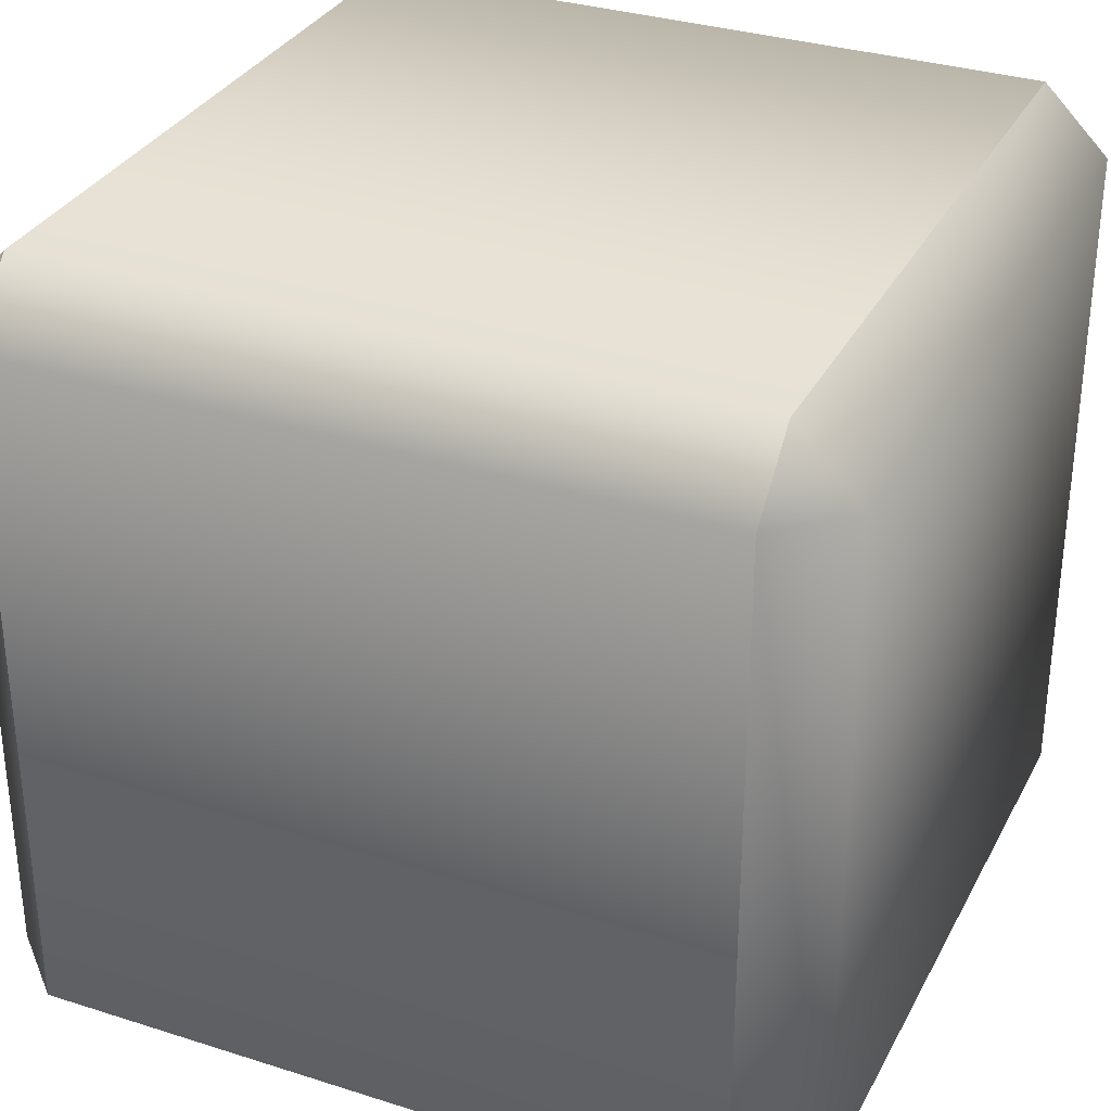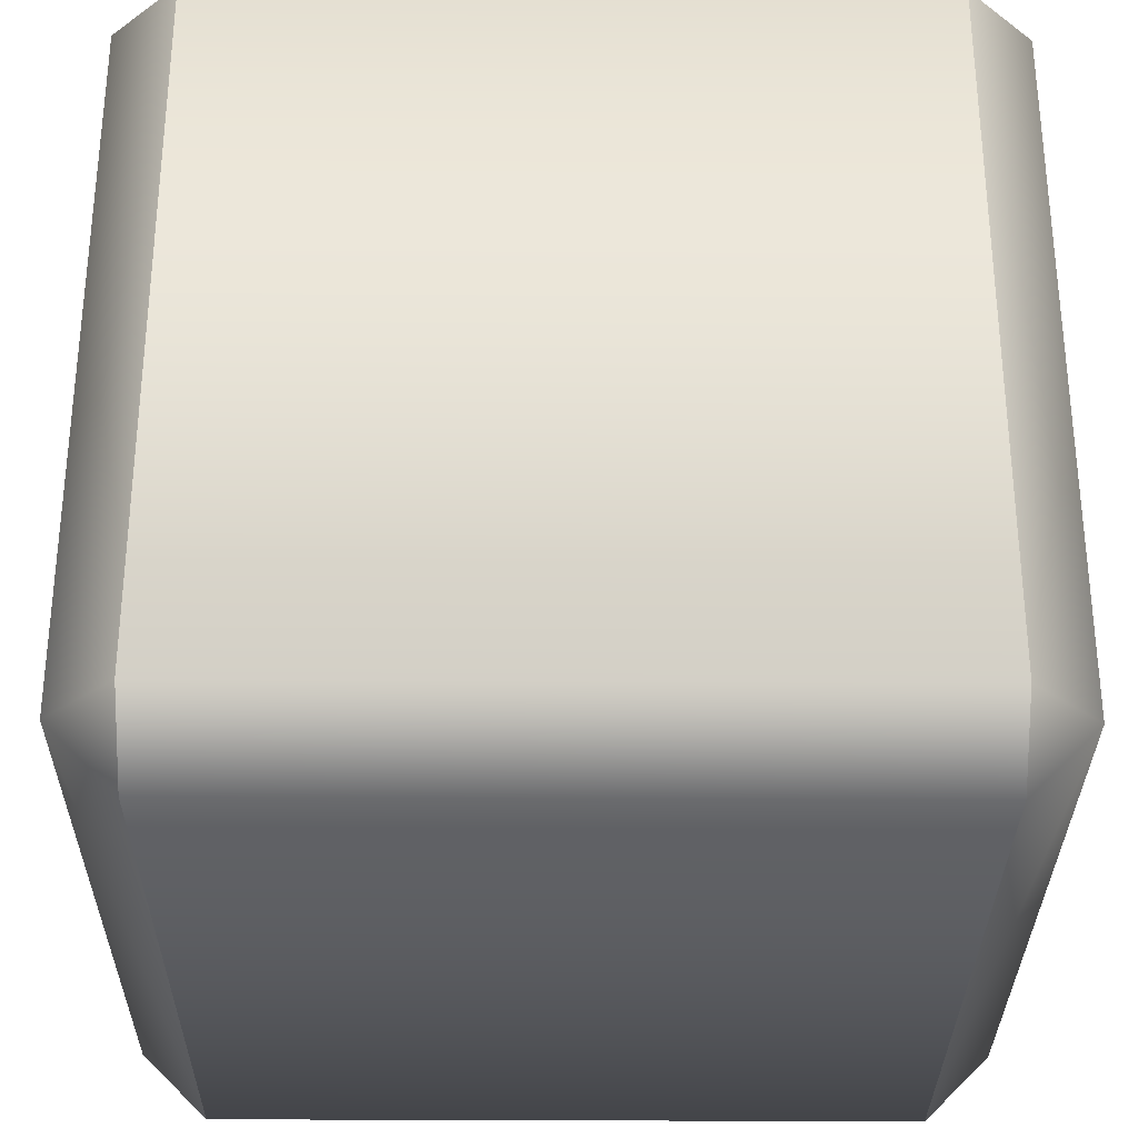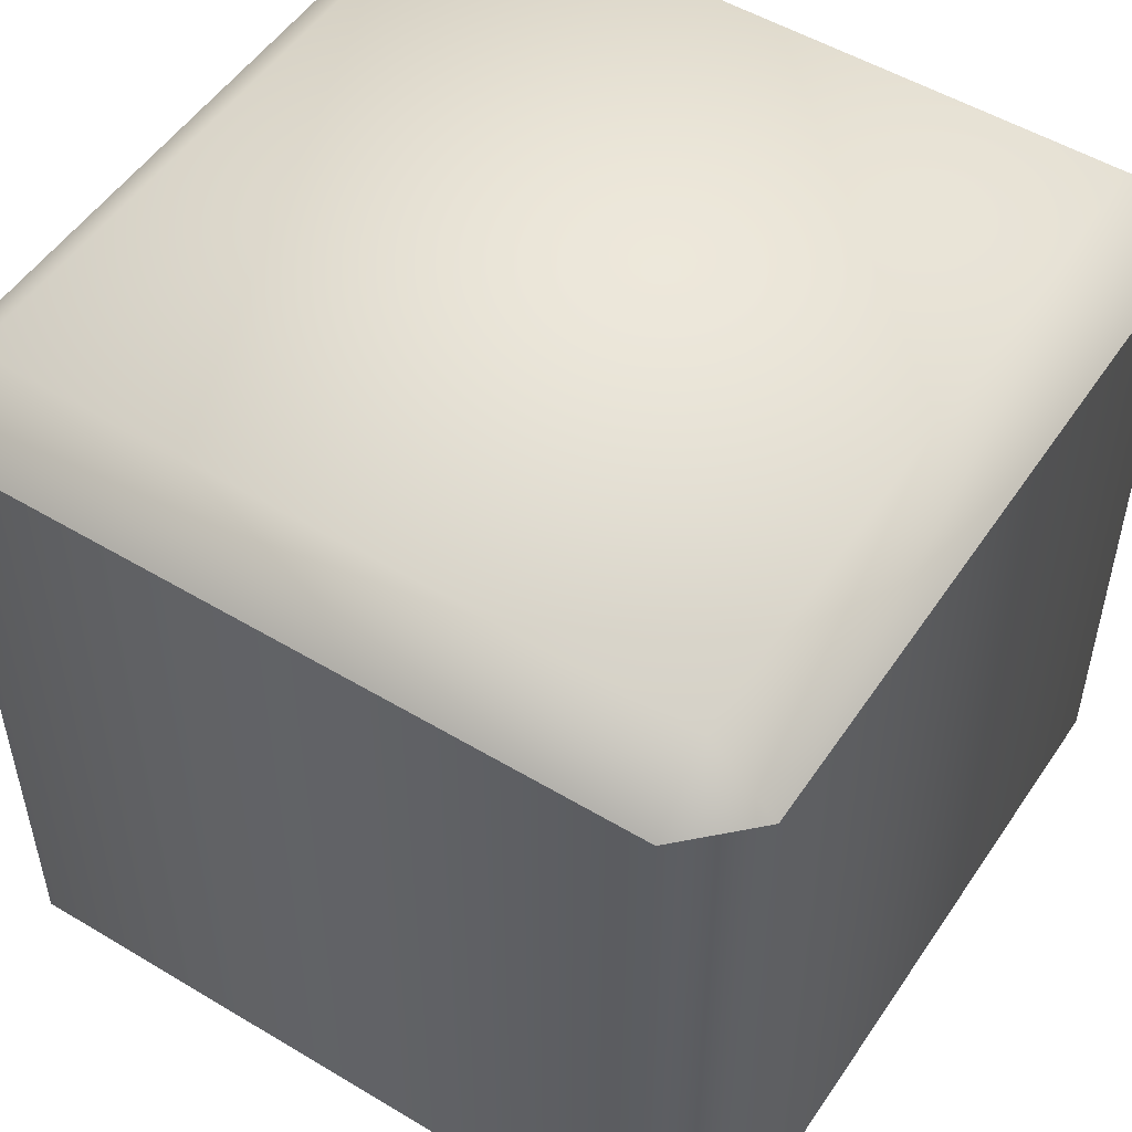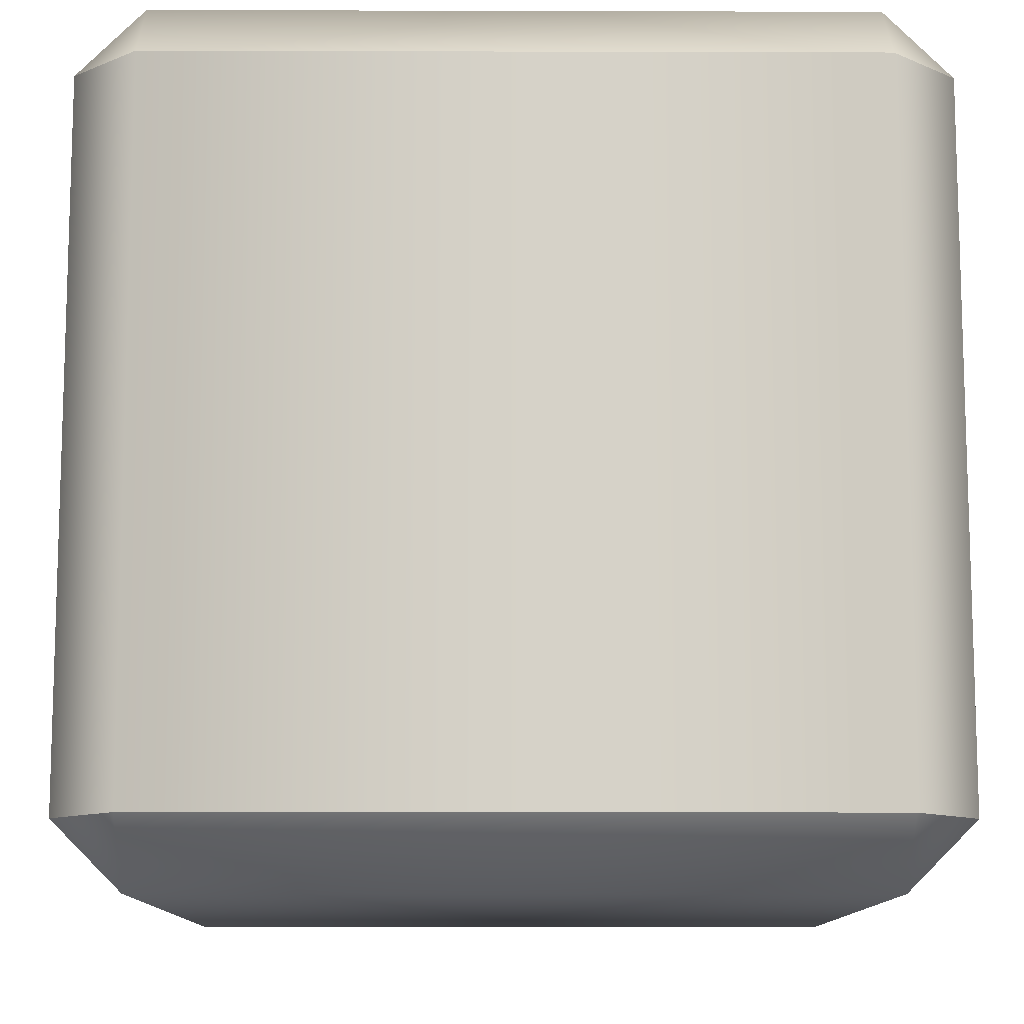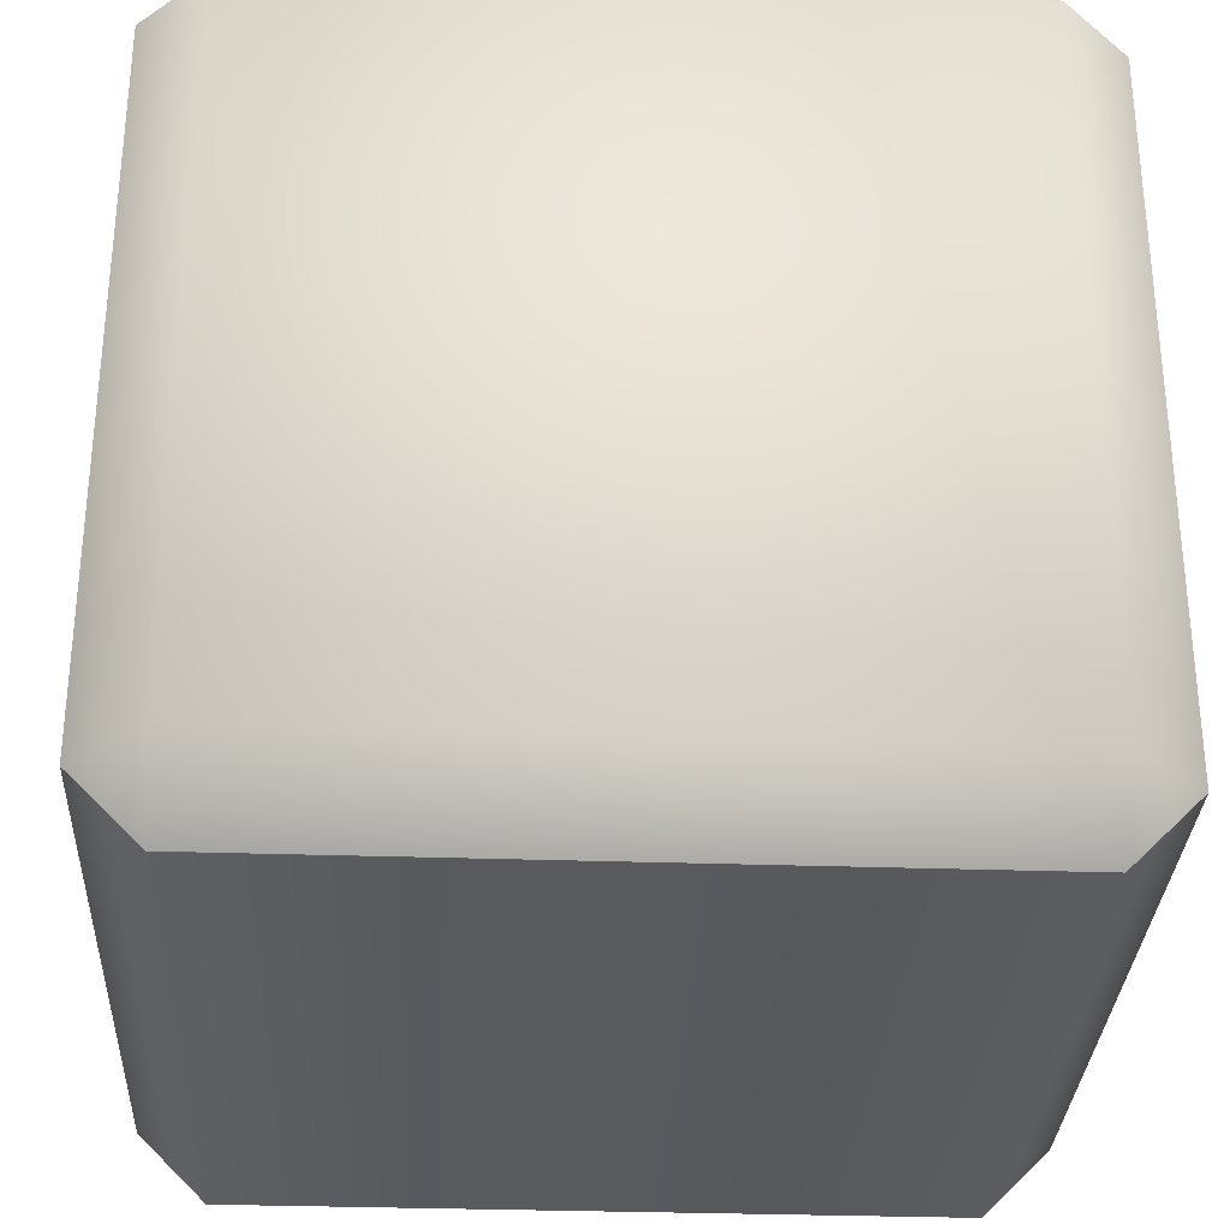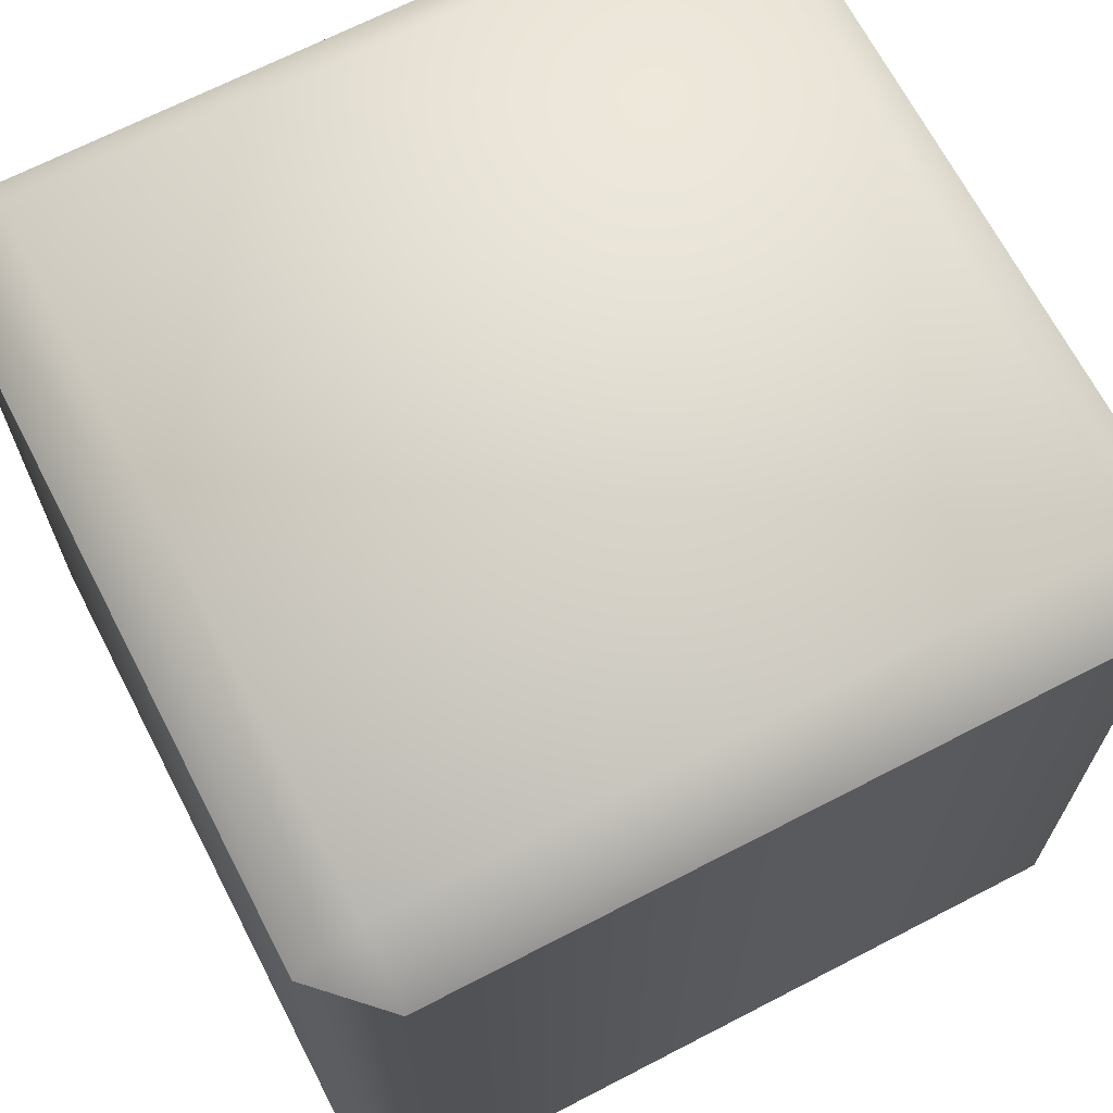
<metadata>
{"format":"obj","ext":"obj","renderer":"f3d","projection":"perspective","resolution":1024,"background":"white","views":[{"elev":32.4,"azim":-66.0,"up":"+Z"},{"elev":-31.0,"azim":89.5,"up":"+Z"},{"elev":51.8,"azim":33.0,"up":"+Y"},{"elev":-11.3,"azim":179.6,"up":"+Y"},{"elev":-31.1,"azim":177.2,"up":"+Z"},{"elev":68.0,"azim":62.6,"up":"+Y"}]}
</metadata>
<code>
g HG_Prop_Cargo_C
v 0.7122 1.696 -0.7122
v -0.7122 1.696 0.7122
v -0.7122 1.696 -0.7122
v 0.7122 1.696 0.7122
v -0.7122 1.56 -0.8478
v 0.7122 1.56 -0.8478
v 0.7122 1.56 0.8478
v -0.7122 0.1356 0.8478
v -0.7122 1.56 0.8478
v 0.7122 0.1356 0.8478
v 0.8478 1.56 0.7122
v 0.8478 0.1356 0.7122
v 0.8478 1.56 -0.7122
v 0.8478 0.1356 0.7122
v 0.8478 1.56 0.7122
v 0.8478 0.1356 -0.7122
v 0.7122 1.56 -0.8478
v 0.7122 0.1356 -0.8478
v -0.7122 1.56 -0.8478
v 0.7122 0.1356 -0.8478
v 0.7122 1.56 -0.8478
v -0.7122 0.1356 -0.8478
v -0.8478 1.56 -0.7122
v -0.8478 1.56 0.7122
v -0.8478 0.1356 0.7122
v -0.8478 0.1356 -0.7122
v -0.7122 0.1356 0.8478
v -0.7122 1.56 0.8478
v -0.7122 1.56 0.8478
v -0.8478 1.56 0.7122
v -0.7122 1.696 0.7122
v -0.7122 1.696 -0.7122
v -0.8478 1.56 -0.7122
v 0.8478 1.56 0.7122
v 0.7122 1.56 0.8478
v 0.7122 1.696 0.7122
v -0.7122 1.696 0.7122
v -0.7122 1.56 0.8478
v -0.8478 1.56 -0.7122
v -0.7122 1.56 -0.8478
v -0.7122 1.696 -0.7122
v 0.7122 1.56 -0.8478
v 0.8478 1.56 -0.7122
v 0.7122 1.696 -0.7122
v 0.8478 1.56 0.7122
v 0.7122 1.696 0.7122
v -0.7122 1.56 -0.8478
v -0.8478 1.56 -0.7122
v -0.8478 0.1356 -0.7122
v -0.7122 0.1356 -0.8478
v 0.7122 -1.16e-07 0.7122
v 0.7122 1.16e-07 -0.7122
v -0.7122 -1.16e-07 0.7122
v -0.7122 1.16e-07 -0.7122
v 0.7122 0.1356 0.8478
v -0.7122 0.1356 0.8478
v 0.8478 0.1356 0.7122
v 0.8478 0.1356 -0.7122
v -0.8478 0.1356 0.7122
v -0.8478 0.1356 -0.7122
v -0.7122 0.1356 0.8478
v -0.7122 -1.16e-07 0.7122
v -0.8478 0.1356 0.7122
v 0.8478 0.1356 0.7122
v 0.7122 -1.16e-07 0.7122
v 0.7122 0.1356 0.8478
v -0.8478 0.1356 -0.7122
v -0.7122 1.16e-07 -0.7122
v -0.7122 0.1356 -0.8478
v 0.7122 1.16e-07 -0.7122
v 0.7122 0.1356 -0.8478
v 0.7122 0.1356 -0.8478
v 0.7122 1.16e-07 -0.7122
v 0.8478 0.1356 -0.7122
g HG_Prop_Cargo_C_0
f 3 2 1
f 2 4 1
f 1 5 3
f 5 1 6
f 9 8 7
f 8 10 7
f 10 11 7
f 10 12 11
f 15 14 13
f 14 16 13
f 16 17 13
f 16 18 17
f 21 20 19
f 20 22 19
f 25 24 23
f 23 26 25
f 24 25 27
f 27 28 24
f 31 30 29
f 32 30 31
f 30 32 33
f 36 35 34
f 37 35 36
f 35 37 38
f 41 40 39
f 44 43 42
f 45 43 44
f 44 46 45
f 49 48 47
f 47 50 49
f 53 52 51
f 54 52 53
f 53 51 55
f 56 53 55
f 57 51 52
f 52 58 57
f 54 53 59
f 60 54 59
f 63 62 61
f 66 65 64
f 69 68 67
f 68 69 70
f 69 71 70
f 74 73 72

</code>
